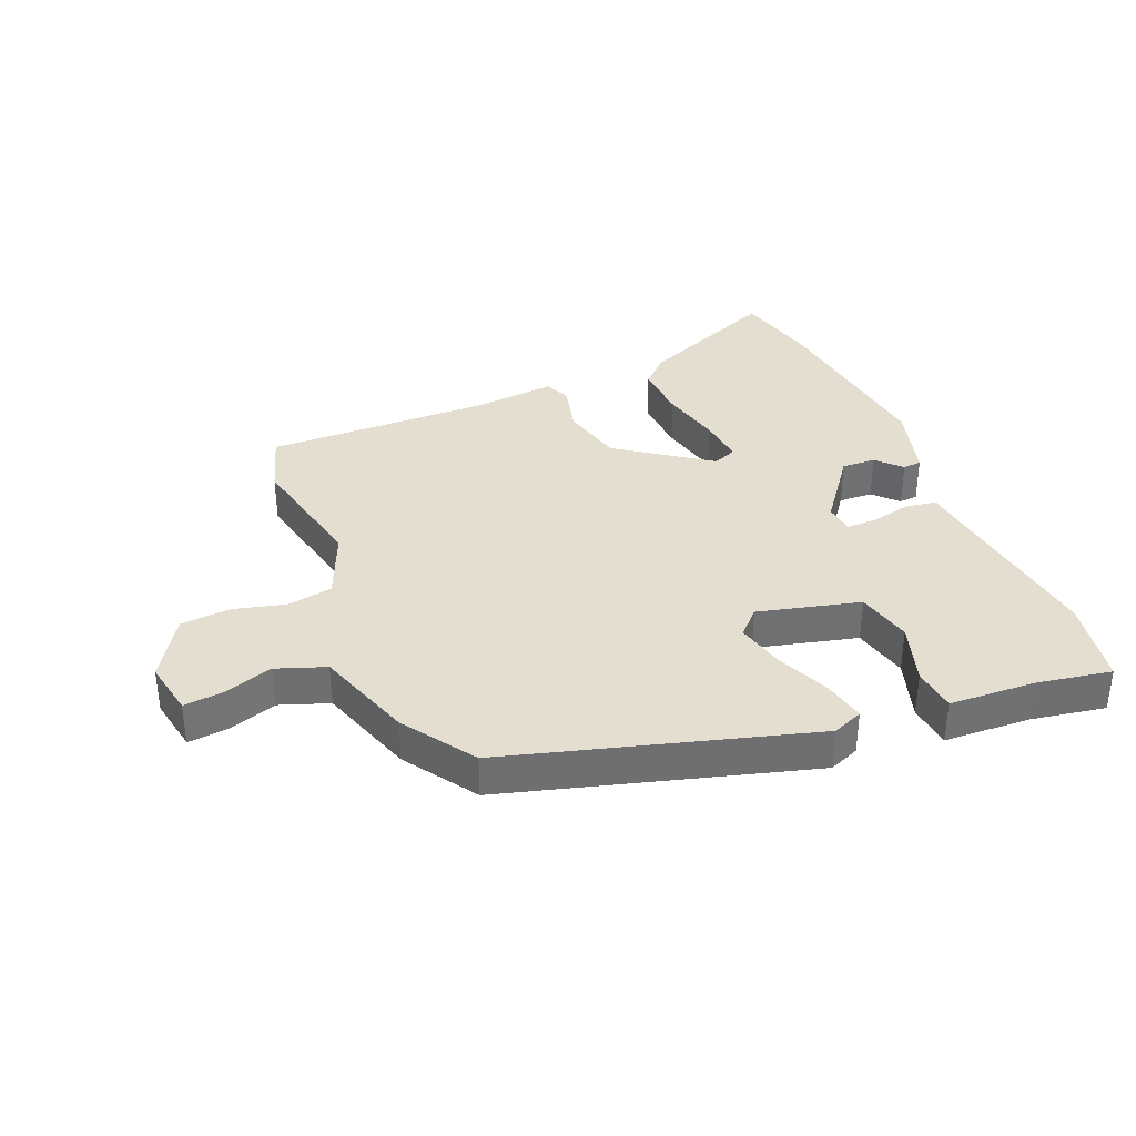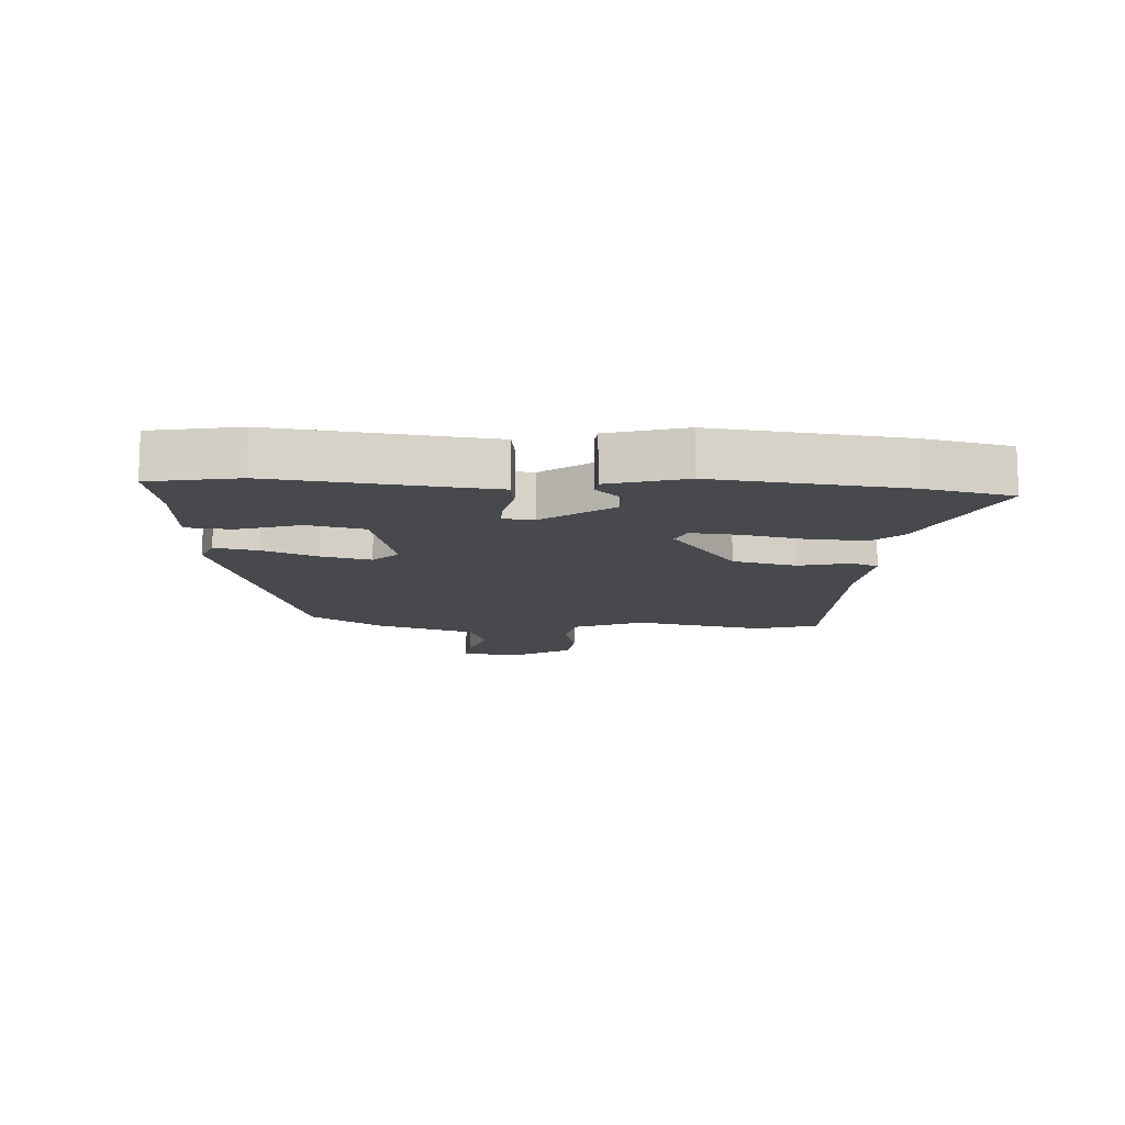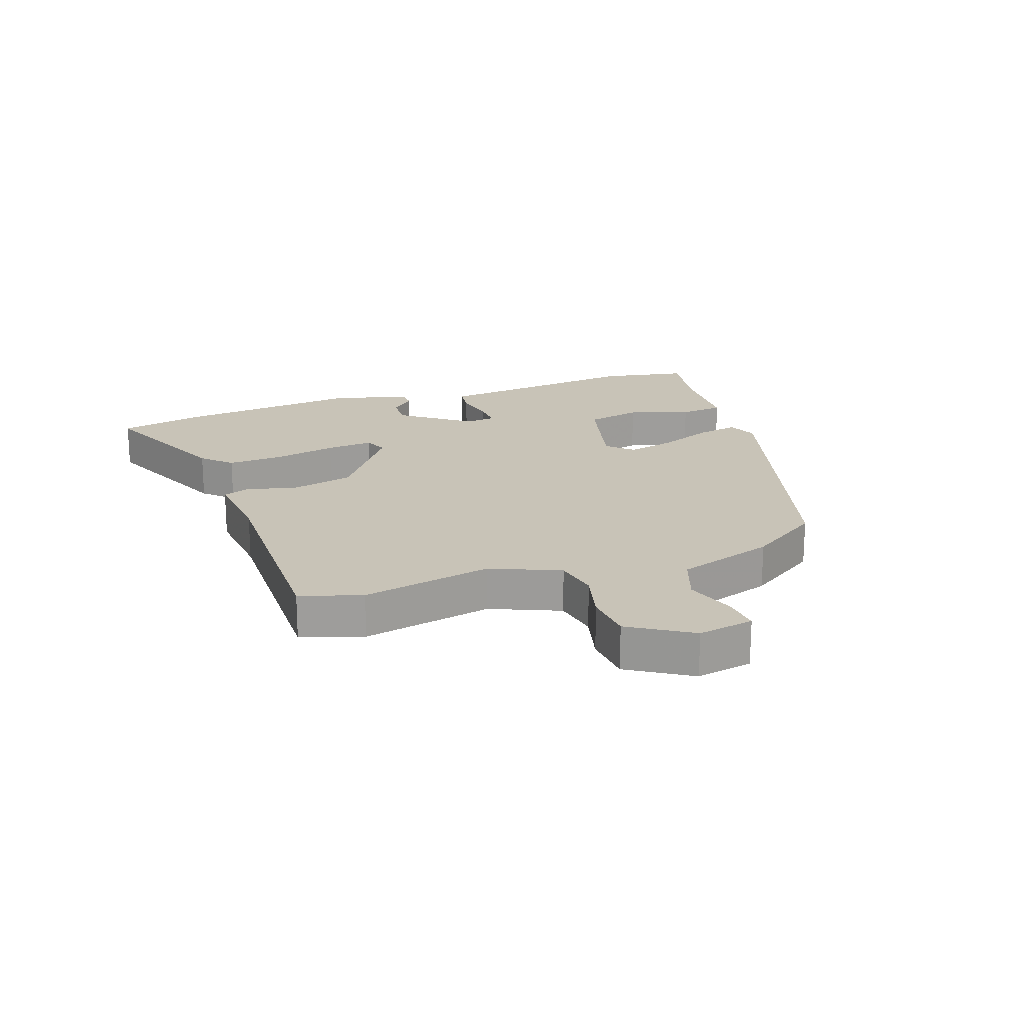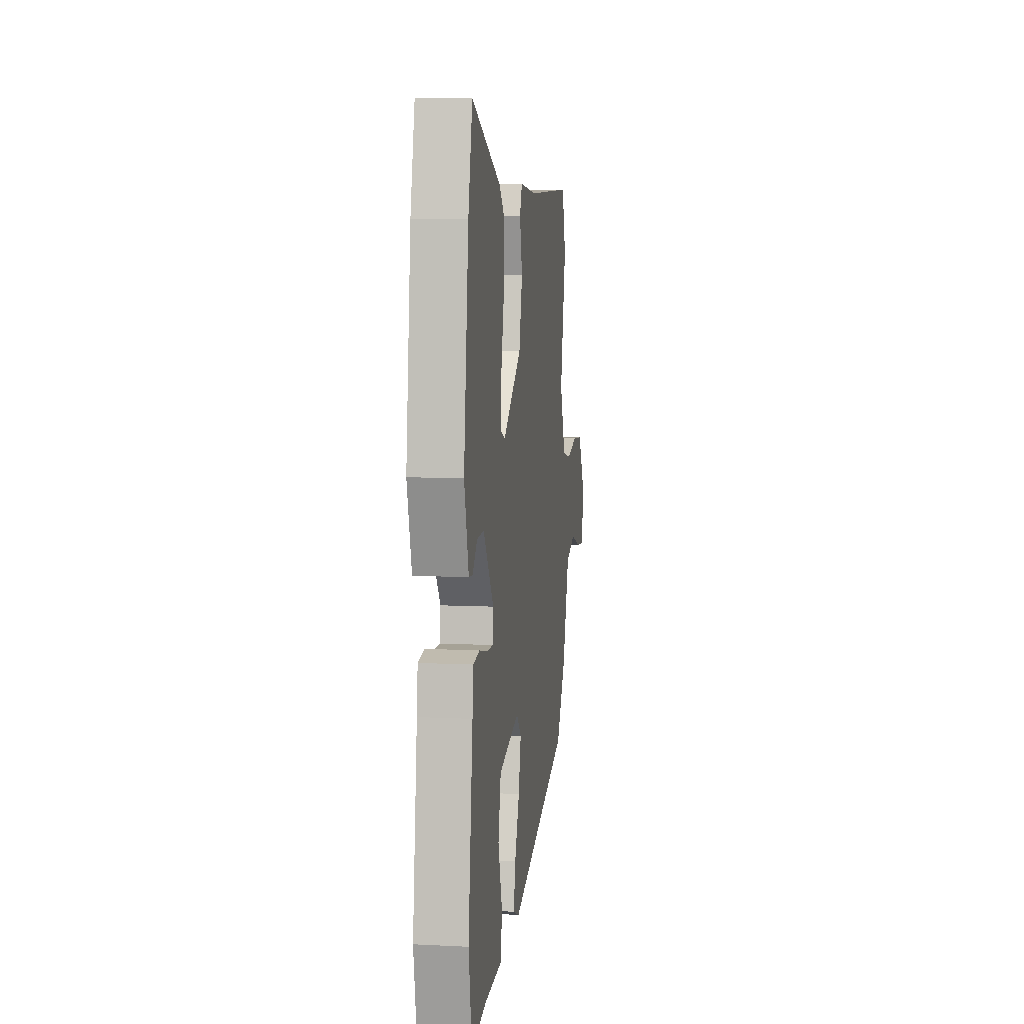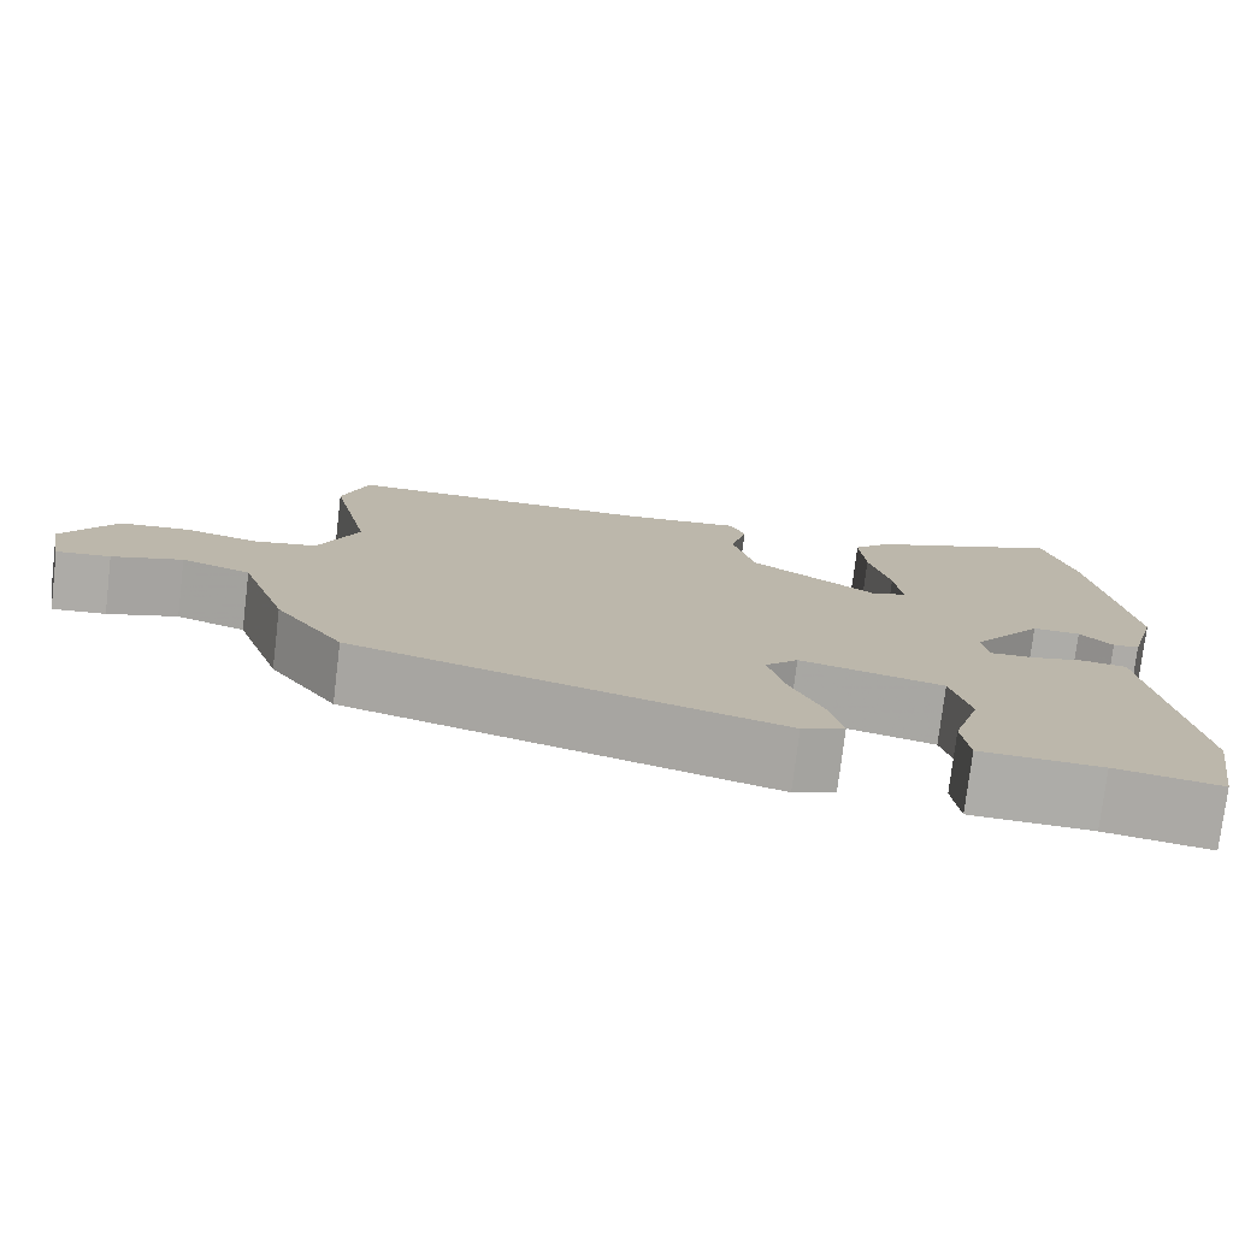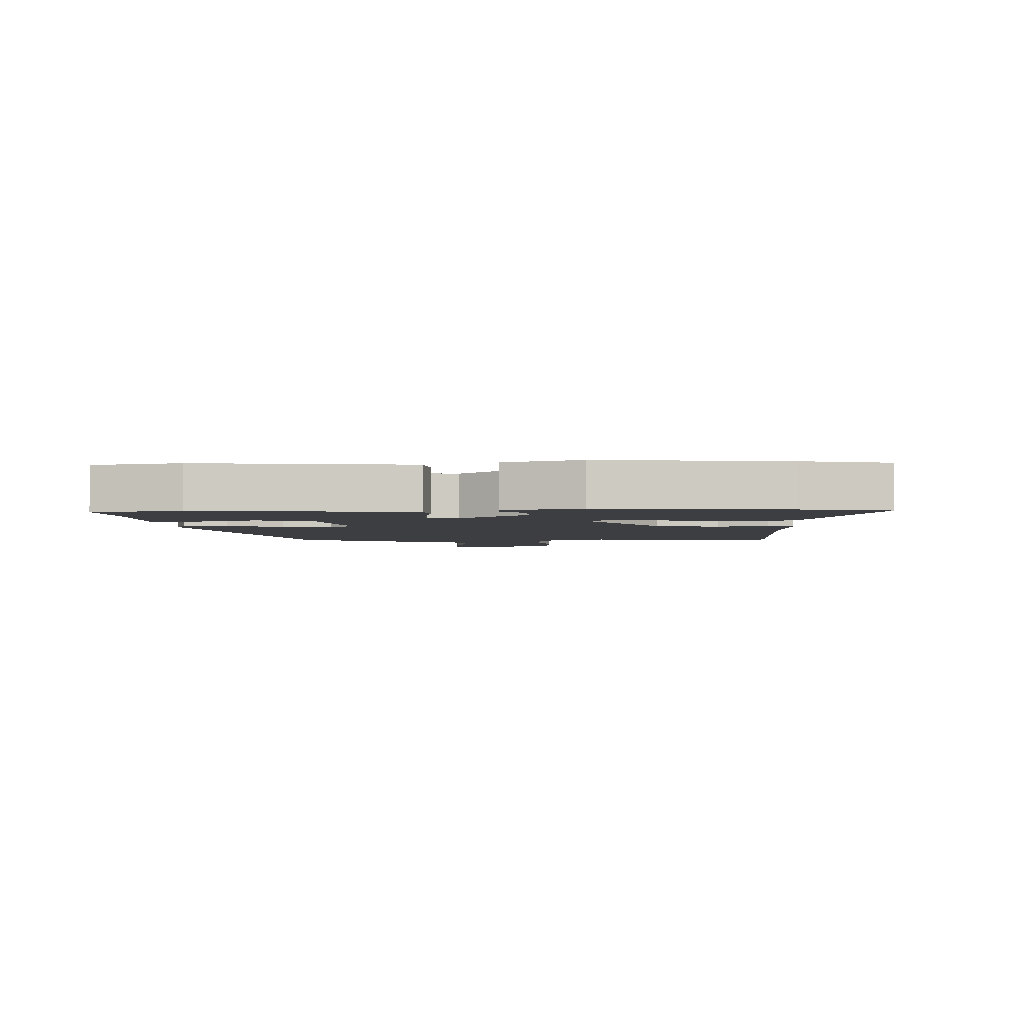
<metadata>
{"format":"obj","ext":"obj","renderer":"f3d","projection":"perspective","resolution":1024,"background":"white","views":[{"elev":35.7,"azim":158.1,"up":"+Y"},{"elev":-12.3,"azim":-92.7,"up":"+Y"},{"elev":19.7,"azim":71.3,"up":"+Y"},{"elev":8.5,"azim":-82.3,"up":"+Z"},{"elev":-76.7,"azim":173.1,"up":"+Z"},{"elev":-3.3,"azim":-86.9,"up":"+Y"}]}
</metadata>
<code>
v -0.502 0.07 0.49
v -0.468 0.07 0.633
v -0.233 0.07 0.528
v -0.188 0.07 0.481
v -0.194 0.07 0.388
v -0.218 0.07 0.285
v -0.226 0.07 0.207
v -0.187 0.07 0.19
v -0.036 0.07 0.296
v -0.01 0.07 0.4
v -0.03 0.07 0.483
v -0.012 0.07 0.527
v 0.125 0.07 0.512
v 0.496 0.07 0.513
v 0.527 0.07 0.411
v 0.48 0.07 0.197
v 0.527 0.07 0.083
v 0.601 0.07 0.068
v 0.687 0.07 0.089
v 0.769 0.07 0.081
v 0.831 0.07 -0.021
v 0.813 0.07 -0.113
v 0.75 0.07 -0.106
v 0.668 0.07 -0.078
v 0.587 0.07 -0.106
v 0.532 0.07 -0.267
v 0.452 0.07 -0.384
v -0.044 0.07 -0.519
v -0.094 0.07 -0.498
v -0.079 0.07 -0.428
v -0.041 0.07 -0.34
v -0.021 0.07 -0.26
v -0.06 0.07 -0.219
v -0.228 0.07 -0.259
v -0.25 0.07 -0.351
v -0.218 0.07 -0.453
v -0.226 0.07 -0.526
v -0.368 0.07 -0.531
v -0.491 0.07 -0.551
v -0.516 0.07 -0.406
v -0.479 0.07 -0.125
v -0.471 0.07 -0.058
v -0.419 0.07 -0.051
v -0.354 0.07 -0.066
v -0.303 0.07 -0.068
v -0.297 0.07 -0.018
v -0.381 0.07 0.096
v -0.437 0.07 0.094
v -0.475 0.07 0.055
v -0.506 0.07 0.058
v -0.541 0.07 0.184
v -0.502 0 0.49
v -0.468 0 0.633
v -0.233 0 0.528
v -0.188 0 0.481
v -0.194 0 0.388
v -0.218 0 0.285
v -0.226 0 0.207
v -0.187 0 0.19
v -0.036 0 0.296
v -0.01 0 0.4
v -0.03 0 0.483
v -0.012 0 0.527
v 0.125 0 0.512
v 0.496 0 0.513
v 0.527 0 0.411
v 0.48 0 0.197
v 0.527 0 0.083
v 0.601 0 0.068
v 0.687 0 0.089
v 0.769 0 0.081
v 0.831 0 -0.021
v 0.813 0 -0.113
v 0.75 0 -0.106
v 0.668 0 -0.078
v 0.587 0 -0.106
v 0.532 0 -0.267
v 0.452 0 -0.384
v -0.044 0 -0.519
v -0.094 0 -0.498
v -0.079 0 -0.428
v -0.041 0 -0.34
v -0.021 0 -0.26
v -0.06 0 -0.219
v -0.228 0 -0.259
v -0.25 0 -0.351
v -0.218 0 -0.453
v -0.226 0 -0.526
v -0.368 0 -0.531
v -0.491 0 -0.551
v -0.516 0 -0.406
v -0.479 0 -0.125
v -0.471 0 -0.058
v -0.419 0 -0.051
v -0.354 0 -0.066
v -0.303 0 -0.068
v -0.297 0 -0.018
v -0.381 0 0.096
v -0.437 0 0.094
v -0.475 0 0.055
v -0.506 0 0.058
v -0.541 0 0.184
f 48 49 50 51
f 47 48 51 1
f 46 47 1 2
f 41 42 43 44
f 41 44 45
f 38 39 40 41
f 38 41 45
f 35 36 37 38
f 34 35 38 45
f 33 34 45 46
f 28 29 30 31
f 28 31 32
f 25 26 27 28
f 25 28 32
f 24 25 32 33
f 22 23 24
f 21 22 24
f 18 19 20 21
f 17 18 21 24
f 13 14 15 16
f 13 16 17
f 10 11 12 13
f 9 10 13 17
f 8 9 17 24
f 3 4 5 6
f 3 6 7
f 2 3 7
f 46 2 7
f 8 24 33 46
f 7 8 46
f 102 101 100 99
f 52 102 99 98
f 53 52 98 97
f 95 94 93 92
f 96 95 92
f 92 91 90 89
f 96 92 89
f 89 88 87 86
f 96 89 86 85
f 97 96 85 84
f 82 81 80 79
f 83 82 79
f 79 78 77 76
f 83 79 76
f 84 83 76 75
f 75 74 73
f 75 73 72
f 72 71 70 69
f 75 72 69 68
f 67 66 65 64
f 68 67 64
f 64 63 62 61
f 68 64 61 60
f 75 68 60 59
f 57 56 55 54
f 58 57 54
f 58 54 53
f 58 53 97
f 97 84 75 59
f 97 59 58
f 1 52 53 2
f 2 53 54 3
f 3 54 55 4
f 4 55 56 5
f 5 56 57 6
f 6 57 58 7
f 7 58 59 8
f 8 59 60 9
f 9 60 61 10
f 10 61 62 11
f 11 62 63 12
f 12 63 64 13
f 13 64 65 14
f 14 65 66 15
f 15 66 67 16
f 16 67 68 17
f 17 68 69 18
f 18 69 70 19
f 19 70 71 20
f 20 71 72 21
f 21 72 73 22
f 22 73 74 23
f 23 74 75 24
f 24 75 76 25
f 25 76 77 26
f 26 77 78 27
f 27 78 79 28
f 28 79 80 29
f 29 80 81 30
f 30 81 82 31
f 31 82 83 32
f 32 83 84 33
f 33 84 85 34
f 34 85 86 35
f 35 86 87 36
f 36 87 88 37
f 37 88 89 38
f 38 89 90 39
f 39 90 91 40
f 40 91 92 41
f 41 92 93 42
f 42 93 94 43
f 43 94 95 44
f 44 95 96 45
f 45 96 97 46
f 46 97 98 47
f 47 98 99 48
f 48 99 100 49
f 49 100 101 50
f 50 101 102 51
f 51 102 52 1

</code>
